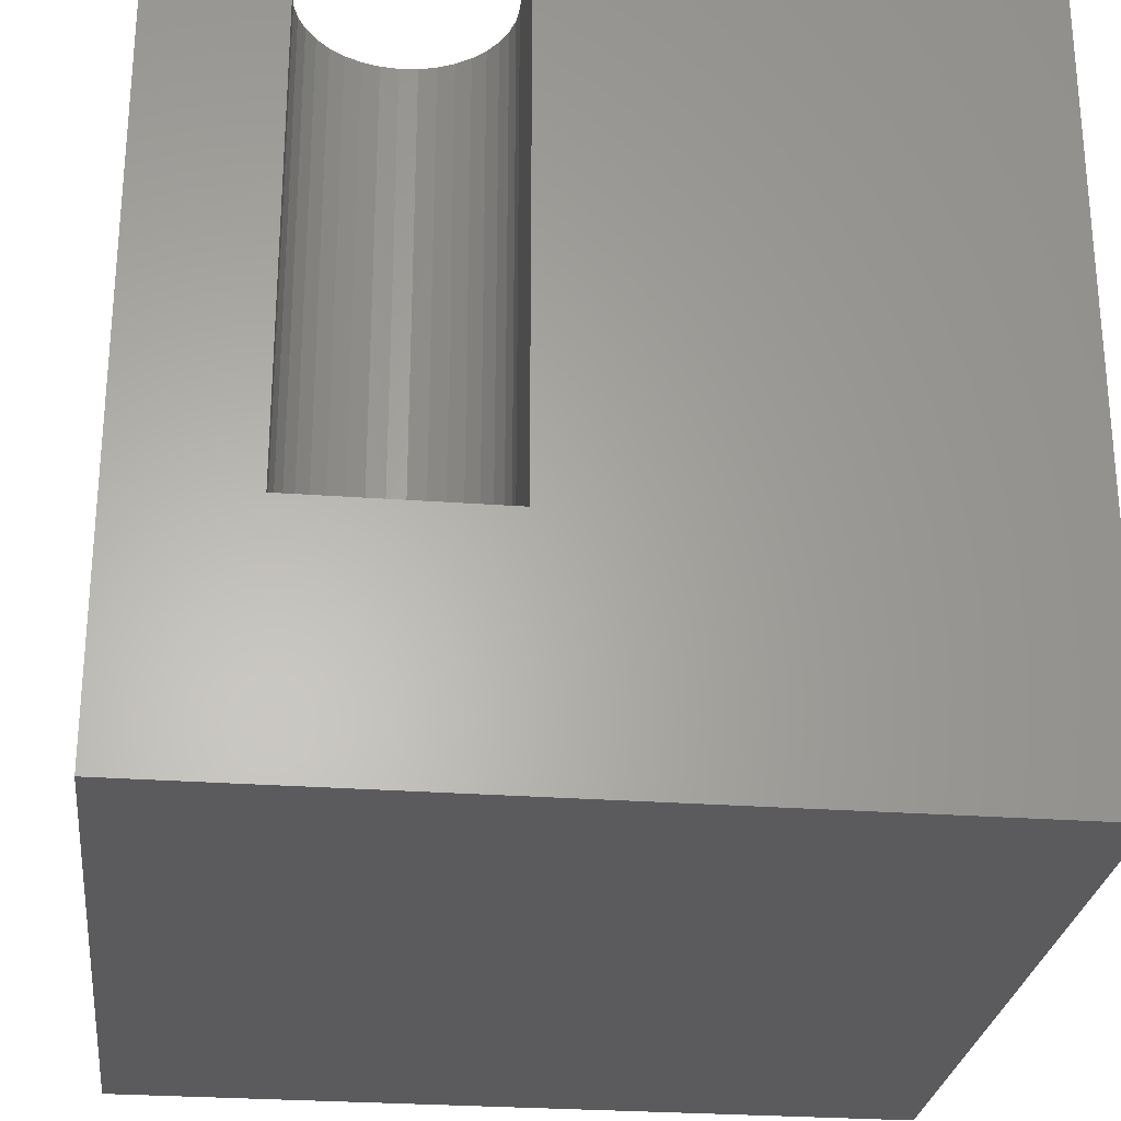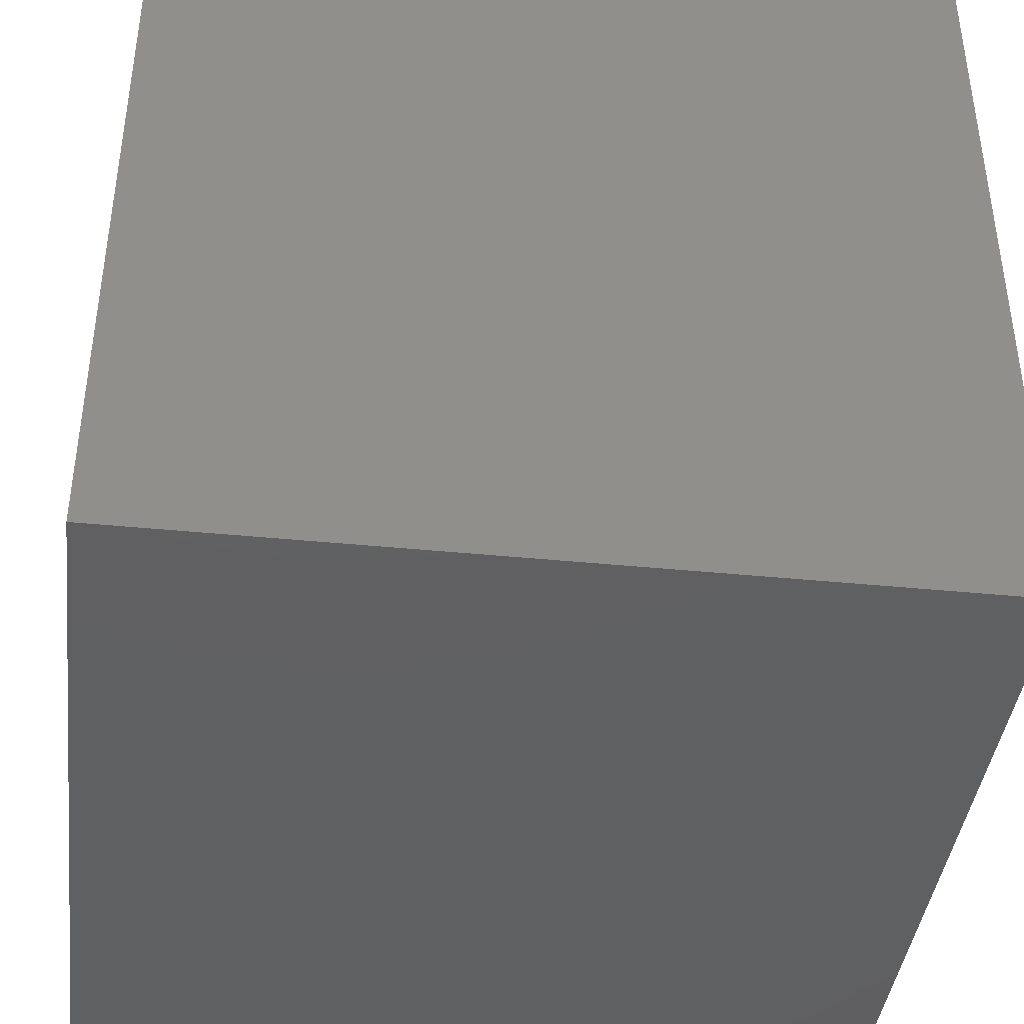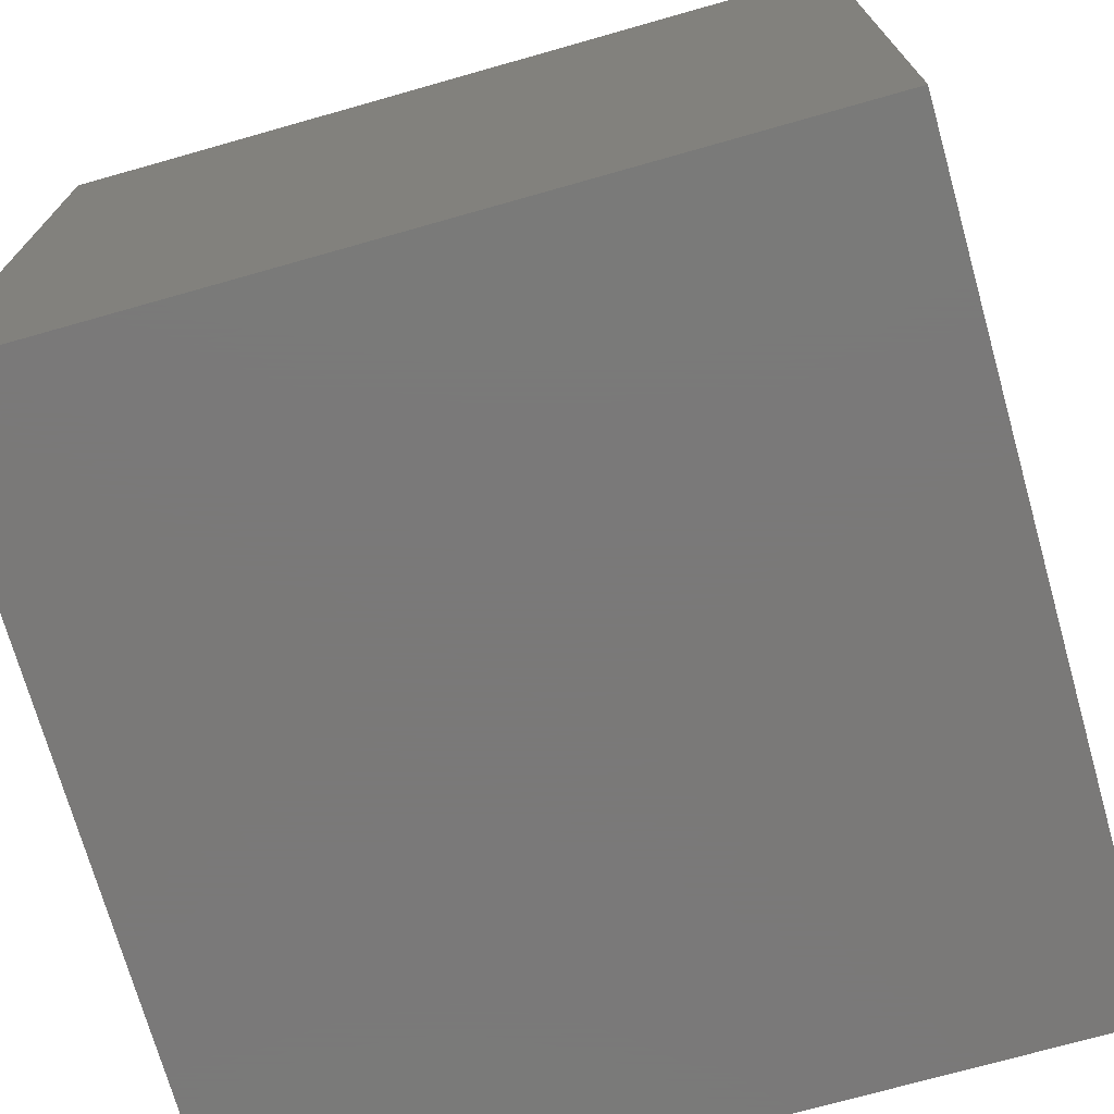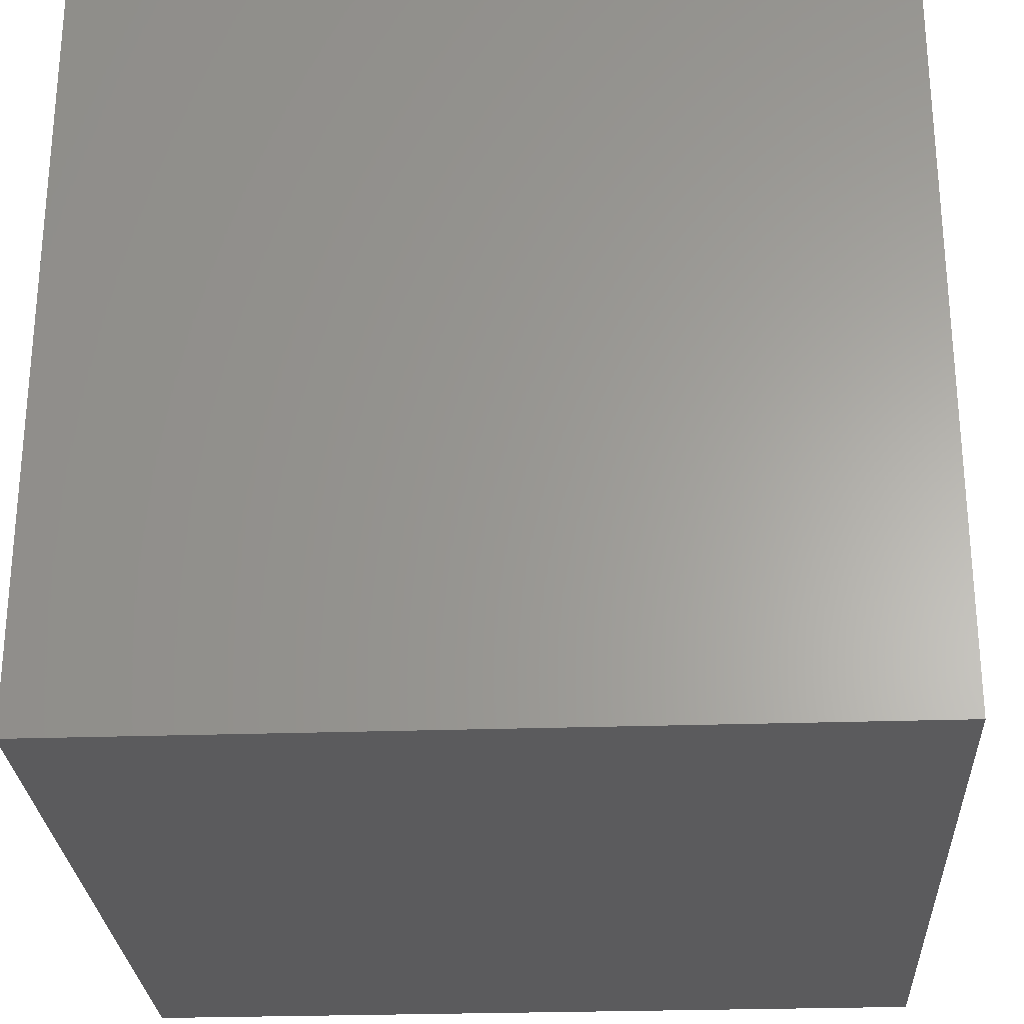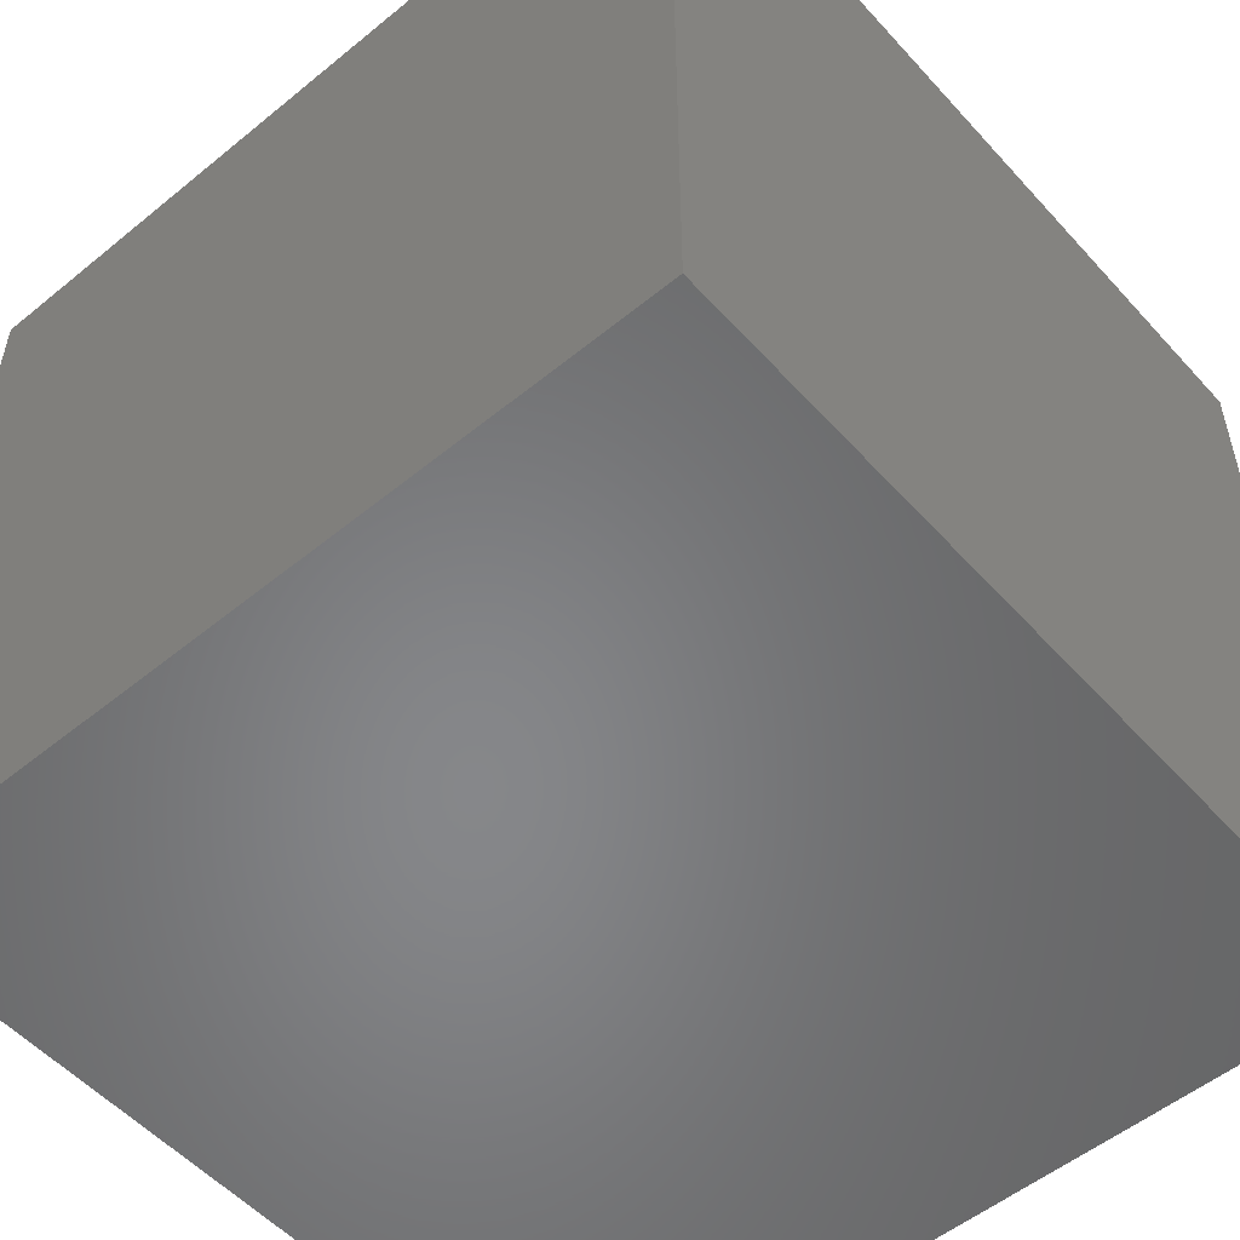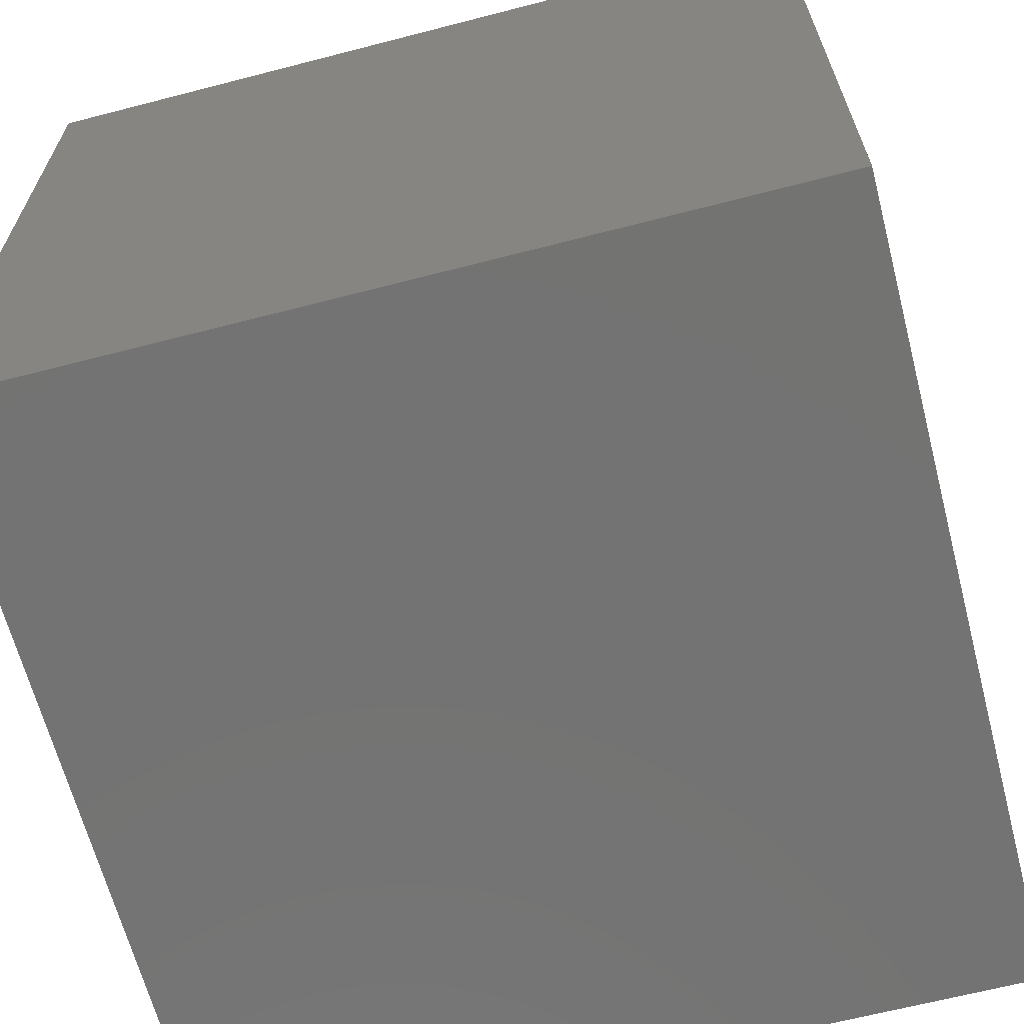
<metadata>
{"format":"stl","ext":"stl","renderer":"f3d","projection":"perspective","resolution":1024,"background":"white","views":[{"elev":-26.9,"azim":173.4,"up":"+Z"},{"elev":-41.2,"azim":-96.9,"up":"+Z"},{"elev":-72.6,"azim":105.8,"up":"+Y"},{"elev":-27.0,"azim":-87.0,"up":"+Y"},{"elev":-53.7,"azim":131.0,"up":"+Y"},{"elev":-65.2,"azim":-75.4,"up":"+Z"}]}
</metadata>
<code>
# stl→obj: 50 verts, 96 faces
v 0 10 10
v 0 10 0
v 0 0 10
v 0 0 0
v 5.88 8.663 10
v 5.88 10 10
v 8.41 10 10
v 8.41 8.663 10
v 10 10 10
v 8.391 8.444 10
v 10 0 10
v 8.334 8.231 10
v 8.24 8.031 10
v 8.114 7.85 10
v 7.958 7.694 10
v 7.777 7.568 10
v 7.577 7.475 10
v 7.364 7.417 10
v 6.512 7.568 10
v 6.332 7.694 10
v 5.956 8.231 10
v 5.899 8.444 10
v 7.145 7.398 10
v 6.925 7.417 10
v 6.712 7.475 10
v 6.176 7.85 10
v 6.049 8.031 10
v 10 10 0
v 10 0 0
v 8.41 10 3.012
v 5.88 10 3.012
v 8.41 8.663 3.012
v 5.88 8.663 3.012
v 8.391 8.444 3.012
v 8.334 8.231 3.012
v 6.712 7.475 3.012
v 6.925 7.417 3.012
v 5.956 8.231 3.012
v 7.777 7.568 3.012
v 7.958 7.694 3.012
v 7.145 7.398 3.012
v 7.364 7.417 3.012
v 5.899 8.444 3.012
v 7.577 7.475 3.012
v 8.114 7.85 3.012
v 8.24 8.031 3.012
v 6.049 8.031 3.012
v 6.176 7.85 3.012
v 6.332 7.694 3.012
v 6.512 7.568 3.012
f 1 2 3
f 3 2 4
f 5 6 1
f 7 8 9
f 9 8 10
f 9 10 11
f 11 10 12
f 12 13 11
f 11 13 14
f 11 14 15
f 15 16 11
f 11 16 17
f 11 17 18
f 19 20 3
f 3 21 1
f 1 21 22
f 1 22 5
f 18 23 11
f 11 23 24
f 11 24 3
f 3 24 25
f 3 25 19
f 20 26 3
f 3 26 27
f 3 27 21
f 28 9 29
f 29 9 11
f 2 28 4
f 4 28 29
f 7 9 30
f 30 9 28
f 30 28 31
f 31 28 2
f 31 2 6
f 6 2 1
f 29 11 4
f 4 11 3
f 30 31 32
f 32 31 33
f 32 33 34
f 34 33 35
f 36 37 38
f 39 40 33
f 37 41 38
f 38 41 42
f 38 42 43
f 43 42 33
f 33 42 44
f 33 44 39
f 40 45 33
f 33 45 46
f 33 46 35
f 38 47 48
f 48 49 38
f 38 49 50
f 38 50 36
f 30 32 7
f 7 32 8
f 33 5 22
f 33 22 43
f 43 22 21
f 43 21 38
f 38 21 27
f 38 27 47
f 47 27 26
f 47 26 48
f 48 26 20
f 48 20 49
f 49 20 19
f 49 19 50
f 50 19 25
f 50 25 36
f 36 25 24
f 36 24 37
f 37 24 23
f 37 23 41
f 41 23 18
f 41 18 42
f 42 18 17
f 42 17 44
f 44 17 16
f 44 16 39
f 39 16 15
f 39 15 40
f 40 15 14
f 40 14 45
f 45 14 13
f 45 13 46
f 46 13 12
f 46 12 35
f 35 12 10
f 35 10 34
f 34 10 8
f 34 8 32
f 33 31 5
f 5 31 6

</code>
